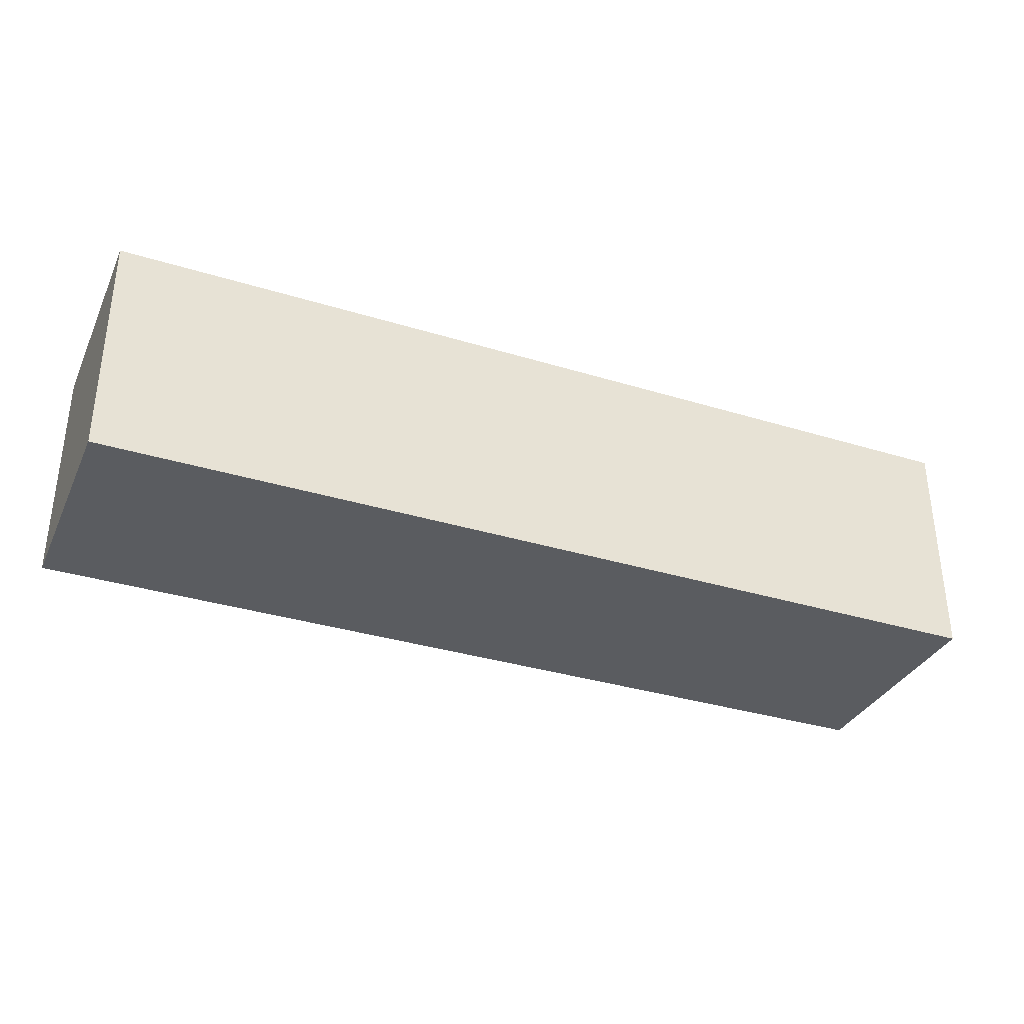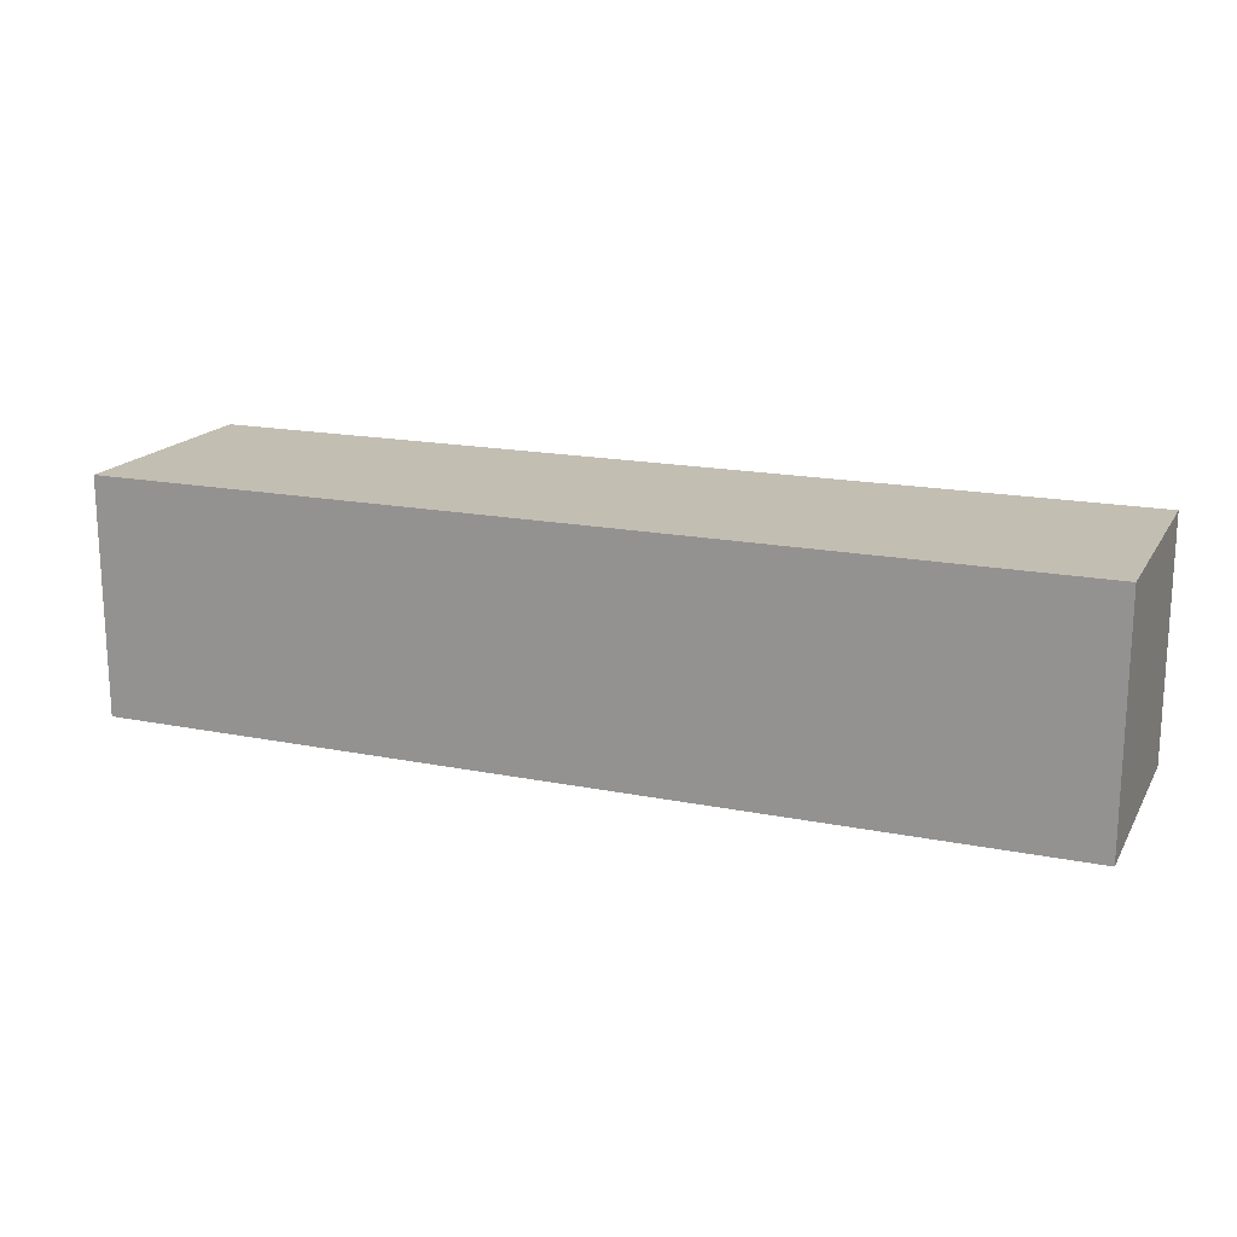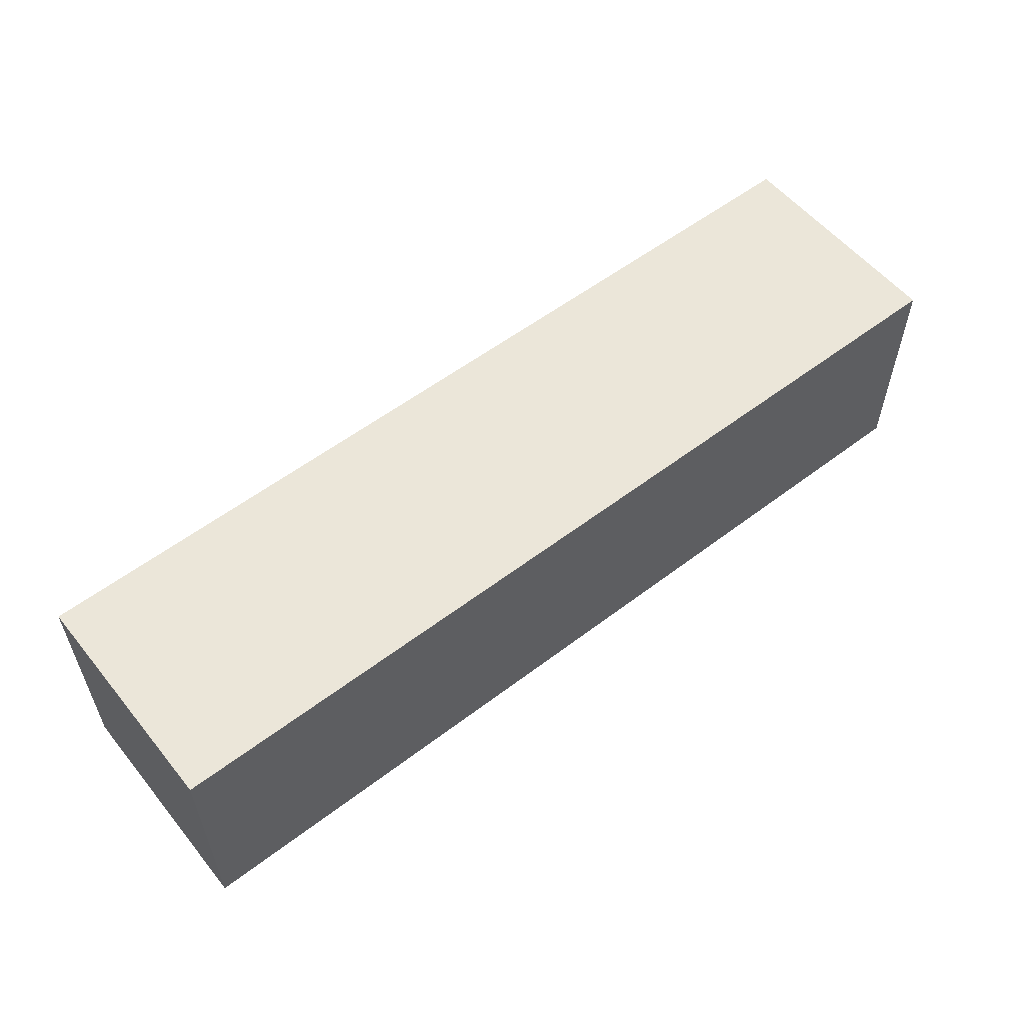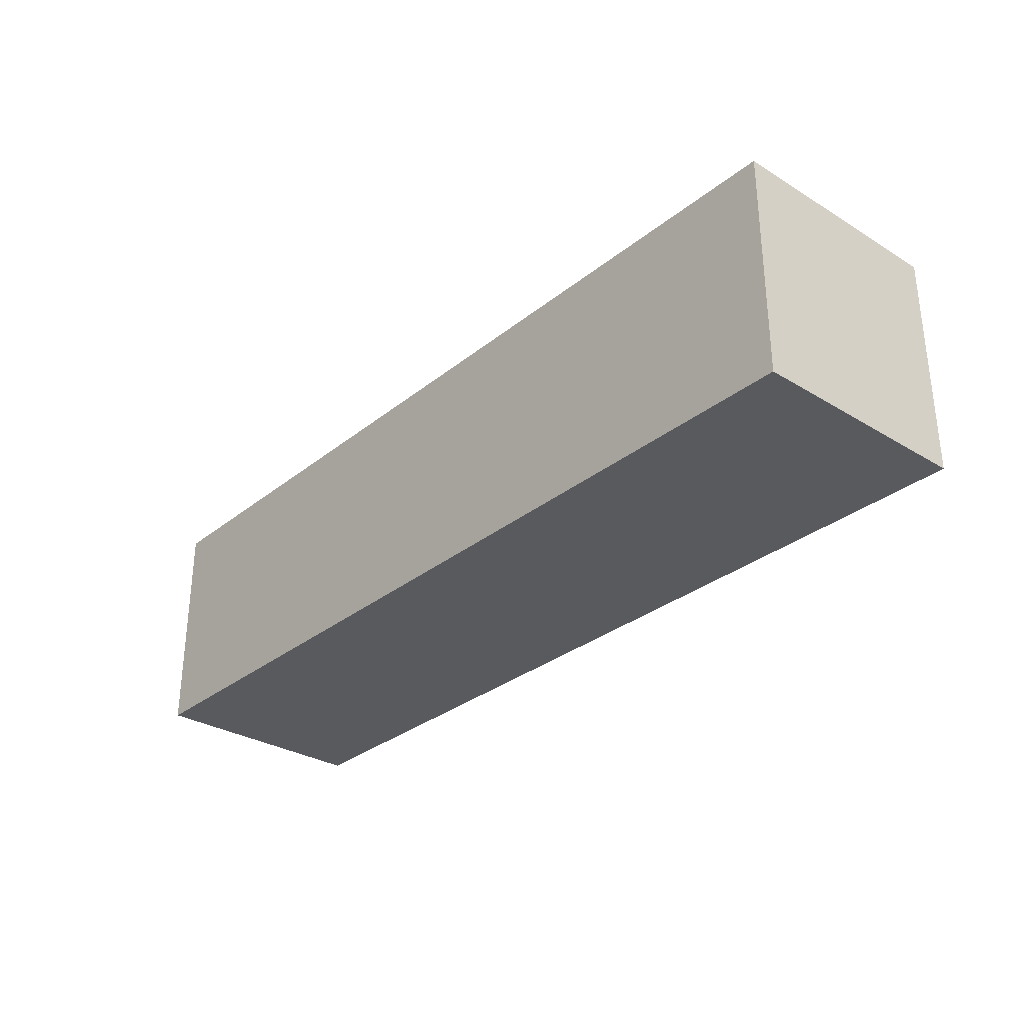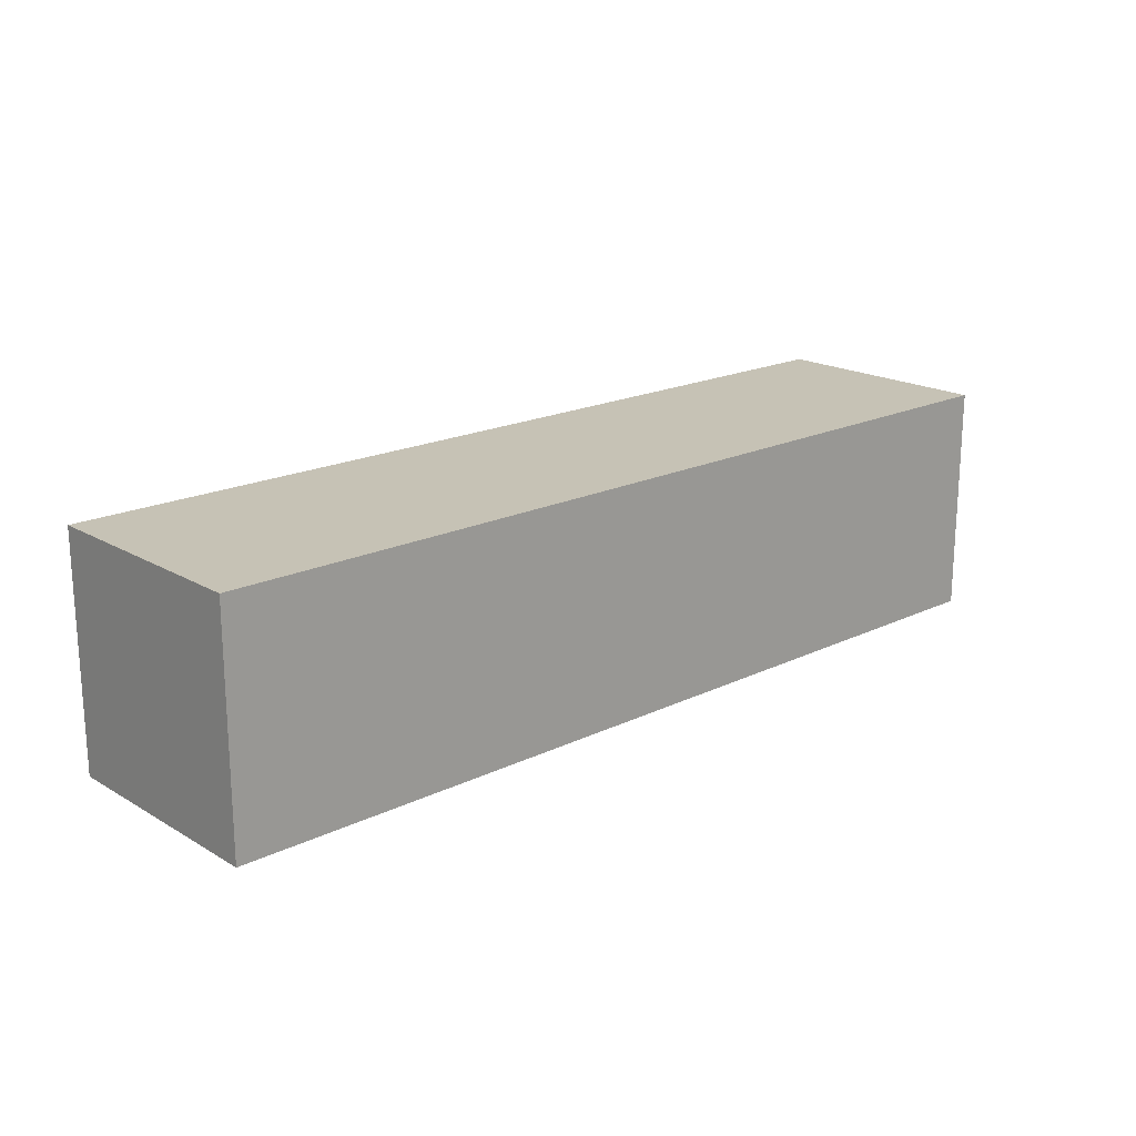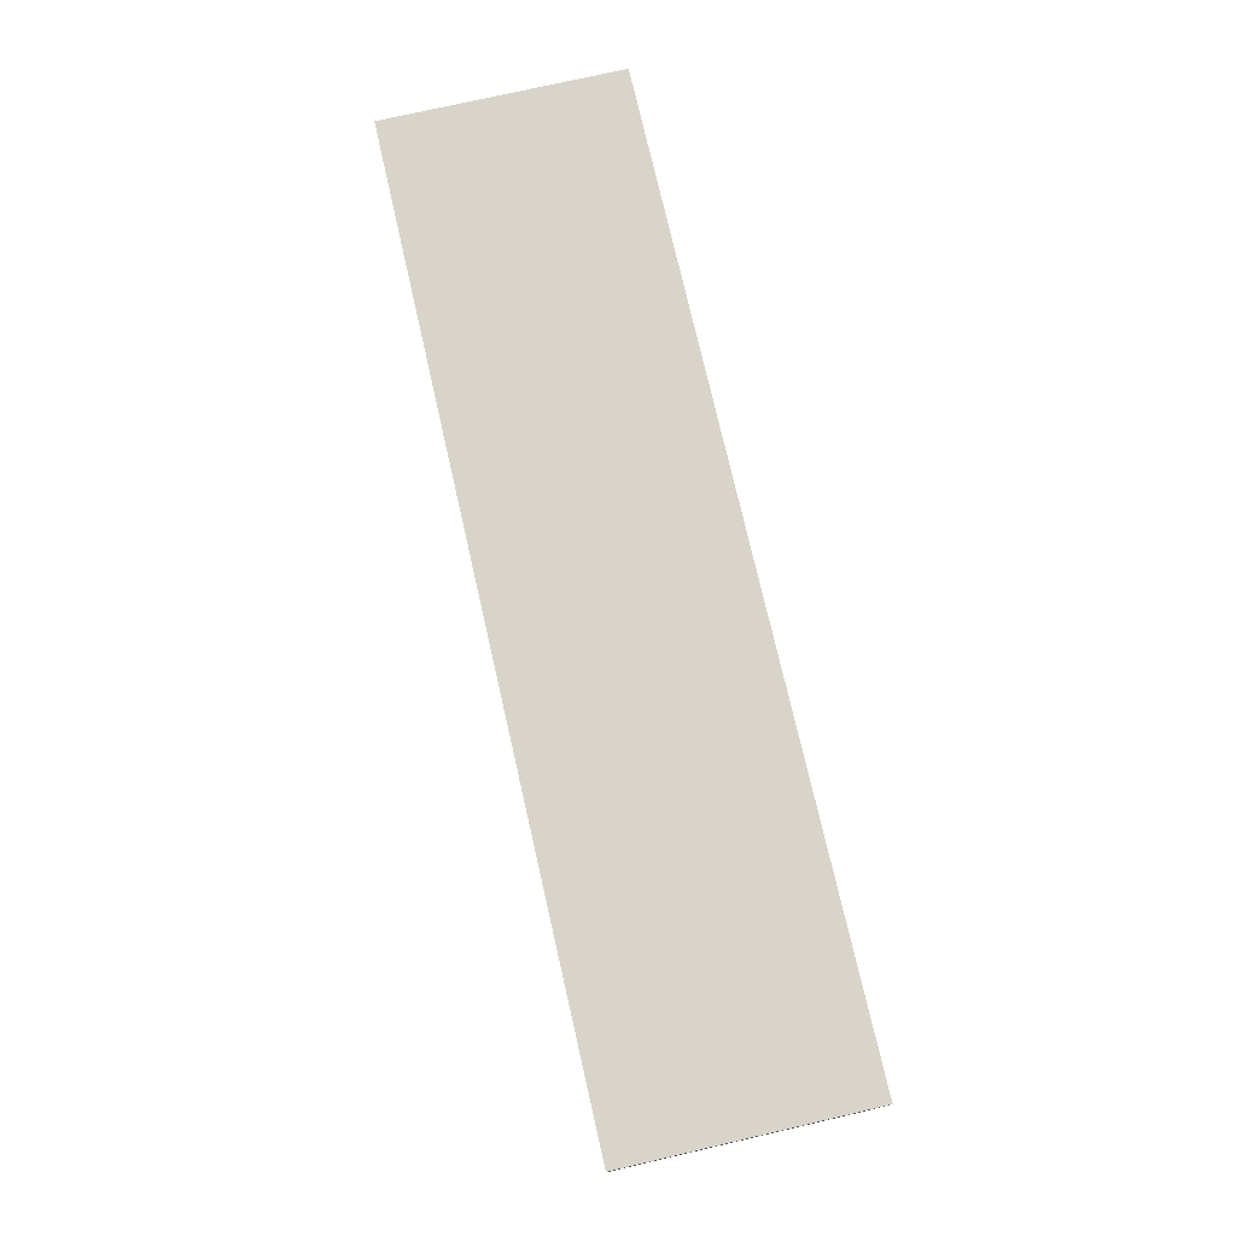
<metadata>
{"format":"obj","ext":"obj","renderer":"f3d","projection":"perspective","resolution":1024,"background":"white","views":[{"elev":-34.1,"azim":-22.6,"up":"+Y"},{"elev":17.4,"azim":21.7,"up":"+Y"},{"elev":56.1,"azim":141.4,"up":"+Y"},{"elev":-30.7,"azim":-131.2,"up":"+Z"},{"elev":18.9,"azim":-42.4,"up":"+Y"},{"elev":75.4,"azim":77.1,"up":"+Y"}]}
</metadata>
<code>
o Cube
v 4 -0 -1
v 0 0 -1
v 4 -1 -1
v 0 -1 -1
v 4 -0 -0
v 0 0 0
v 4 -1 -0
v 0 -1 0
f 1 5 7 3
f 4 3 7 8
f 8 7 5 6
f 6 2 4 8
f 2 1 3 4
f 6 5 1 2

</code>
